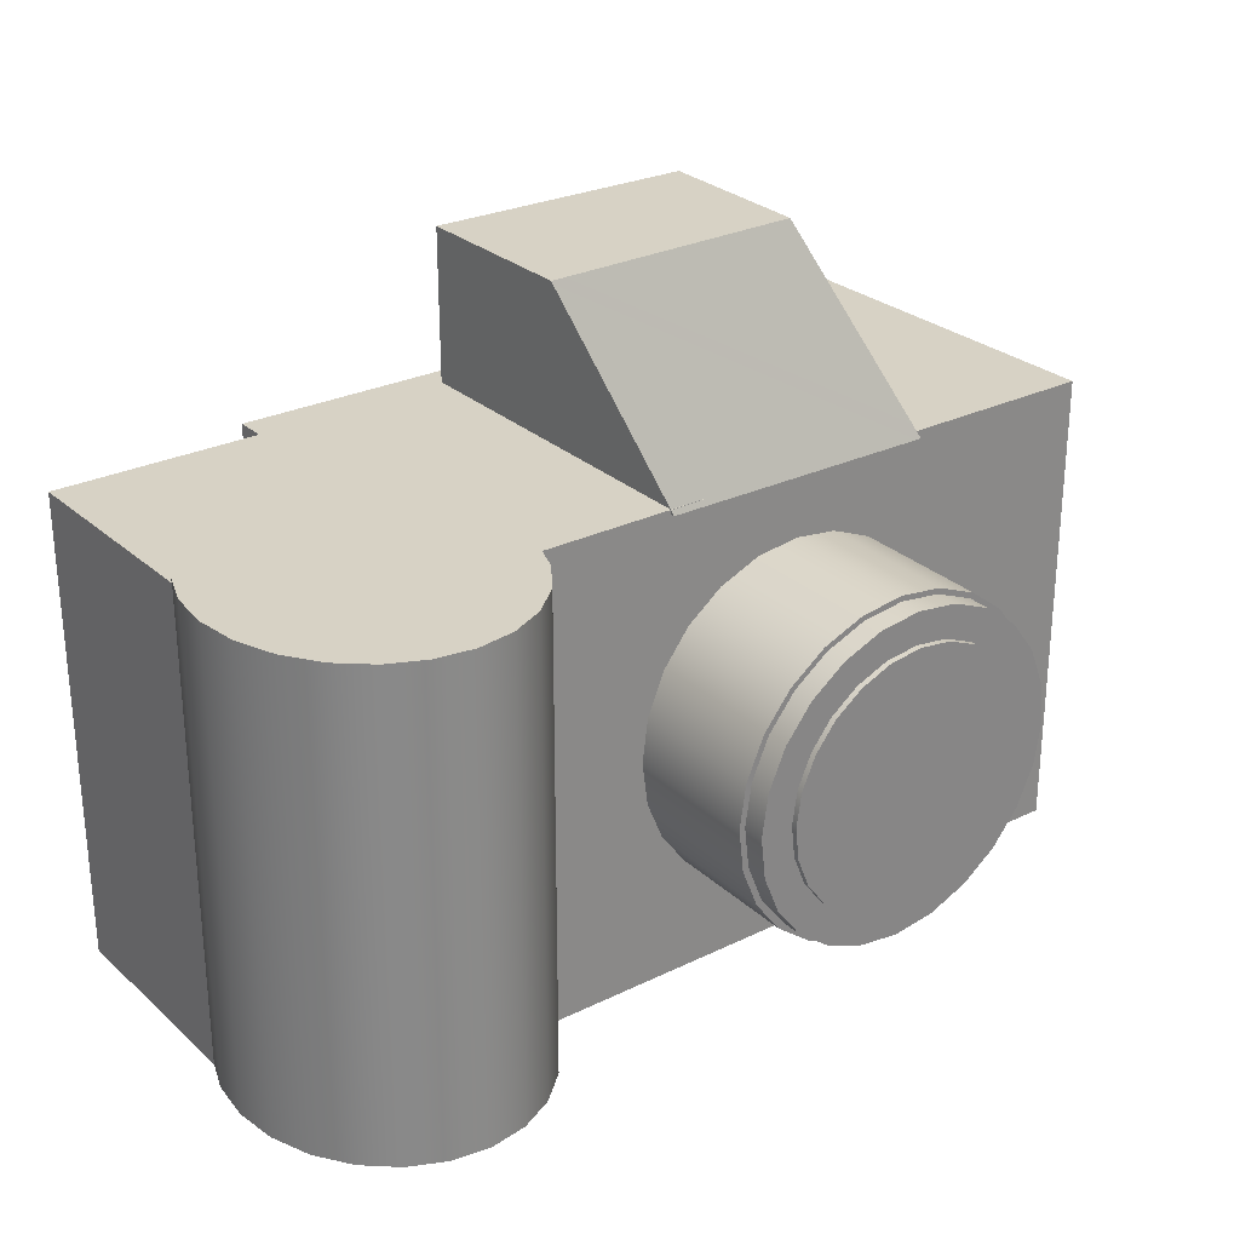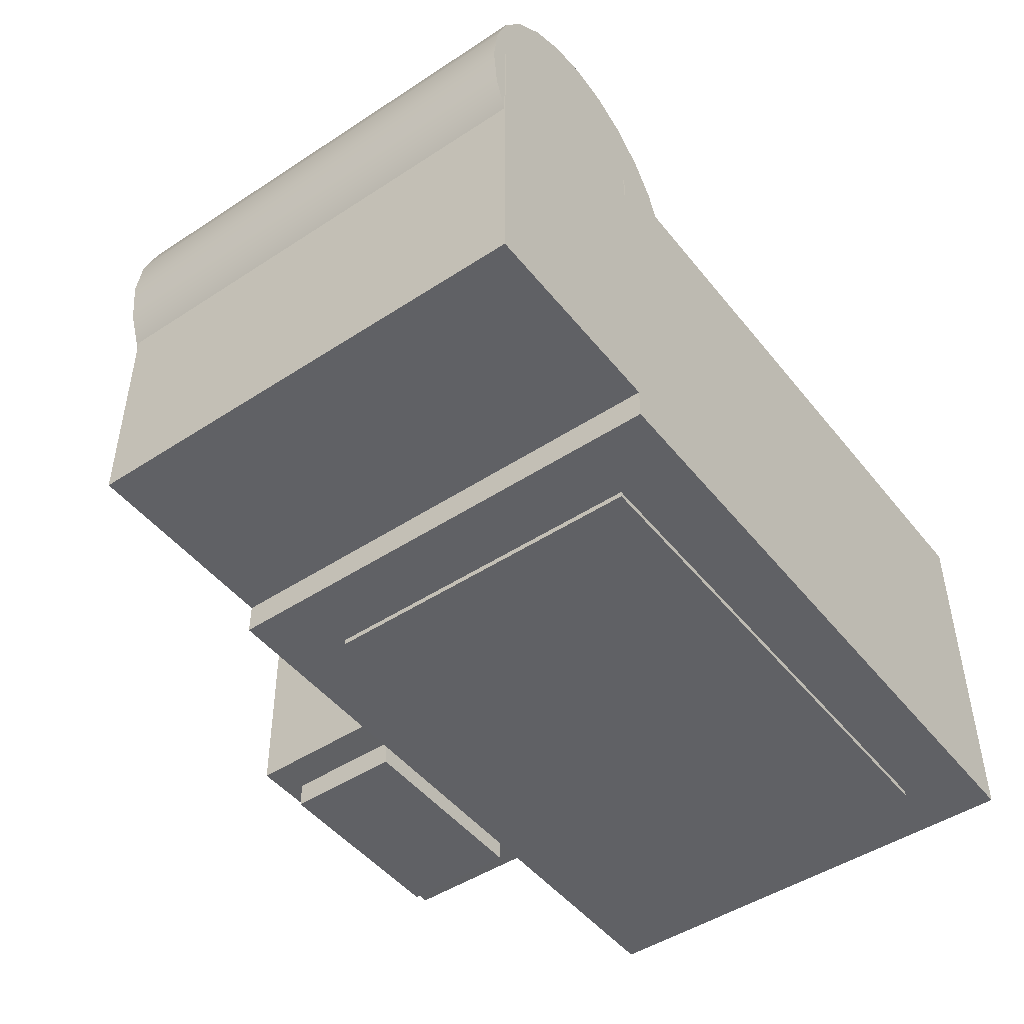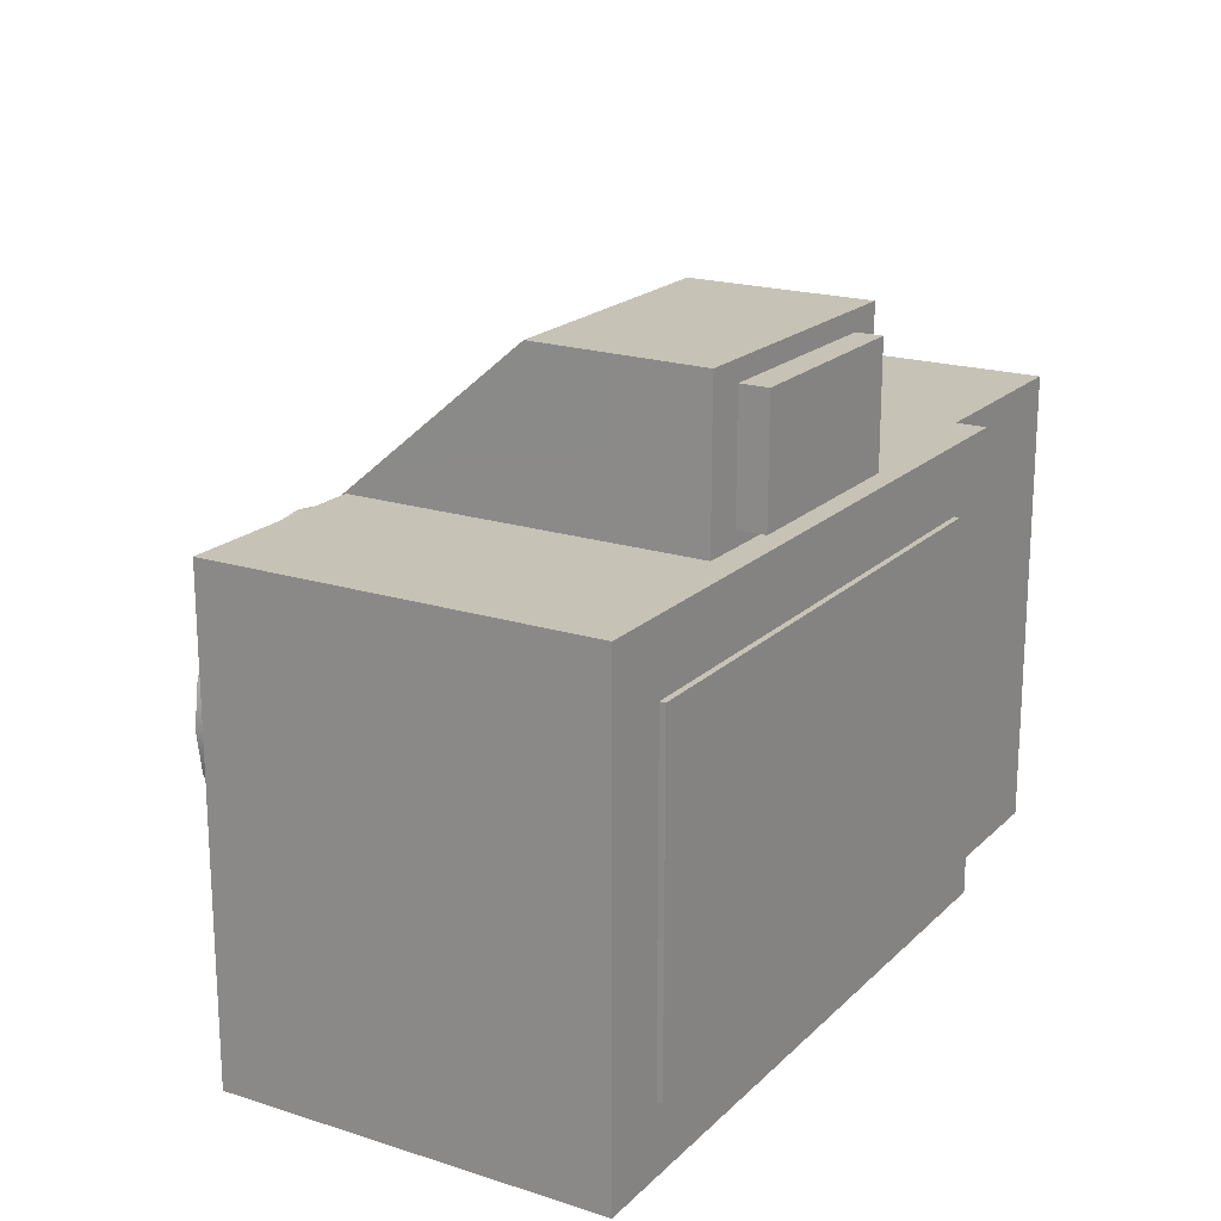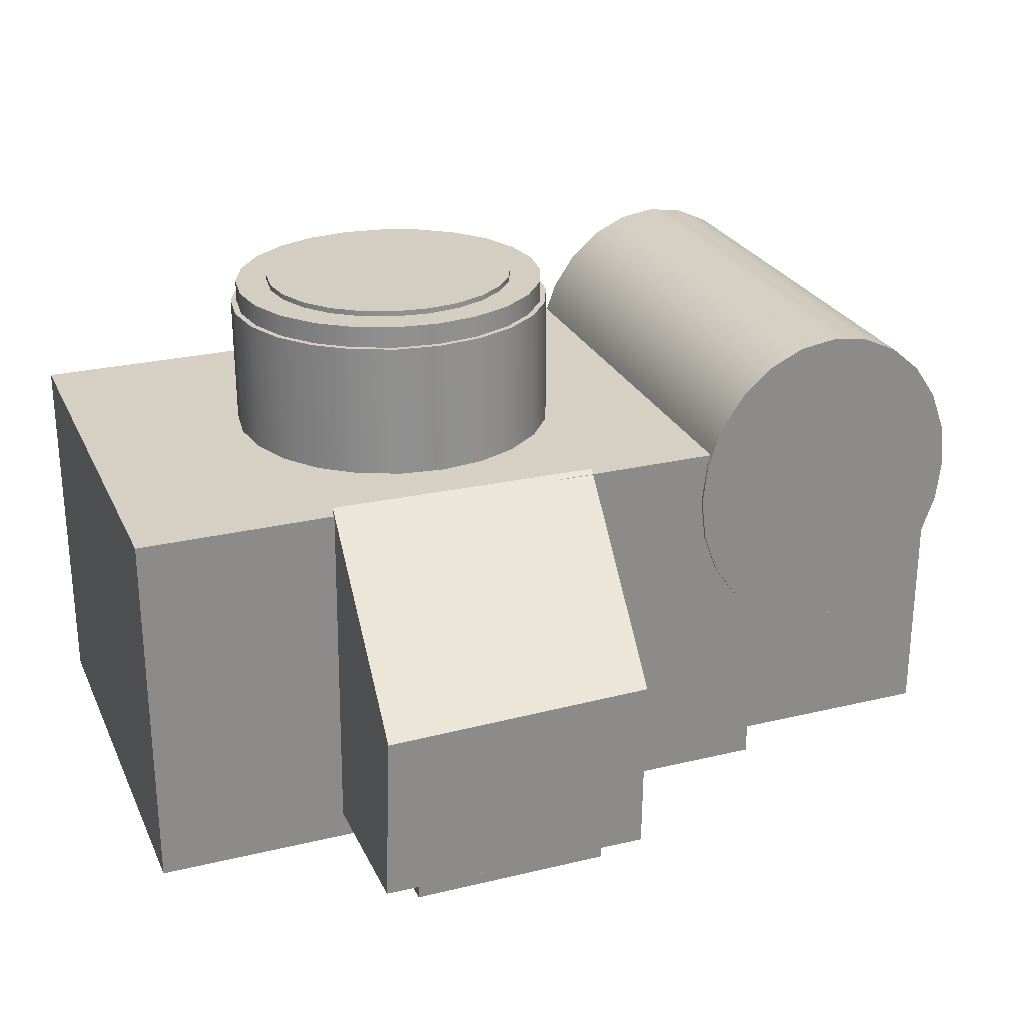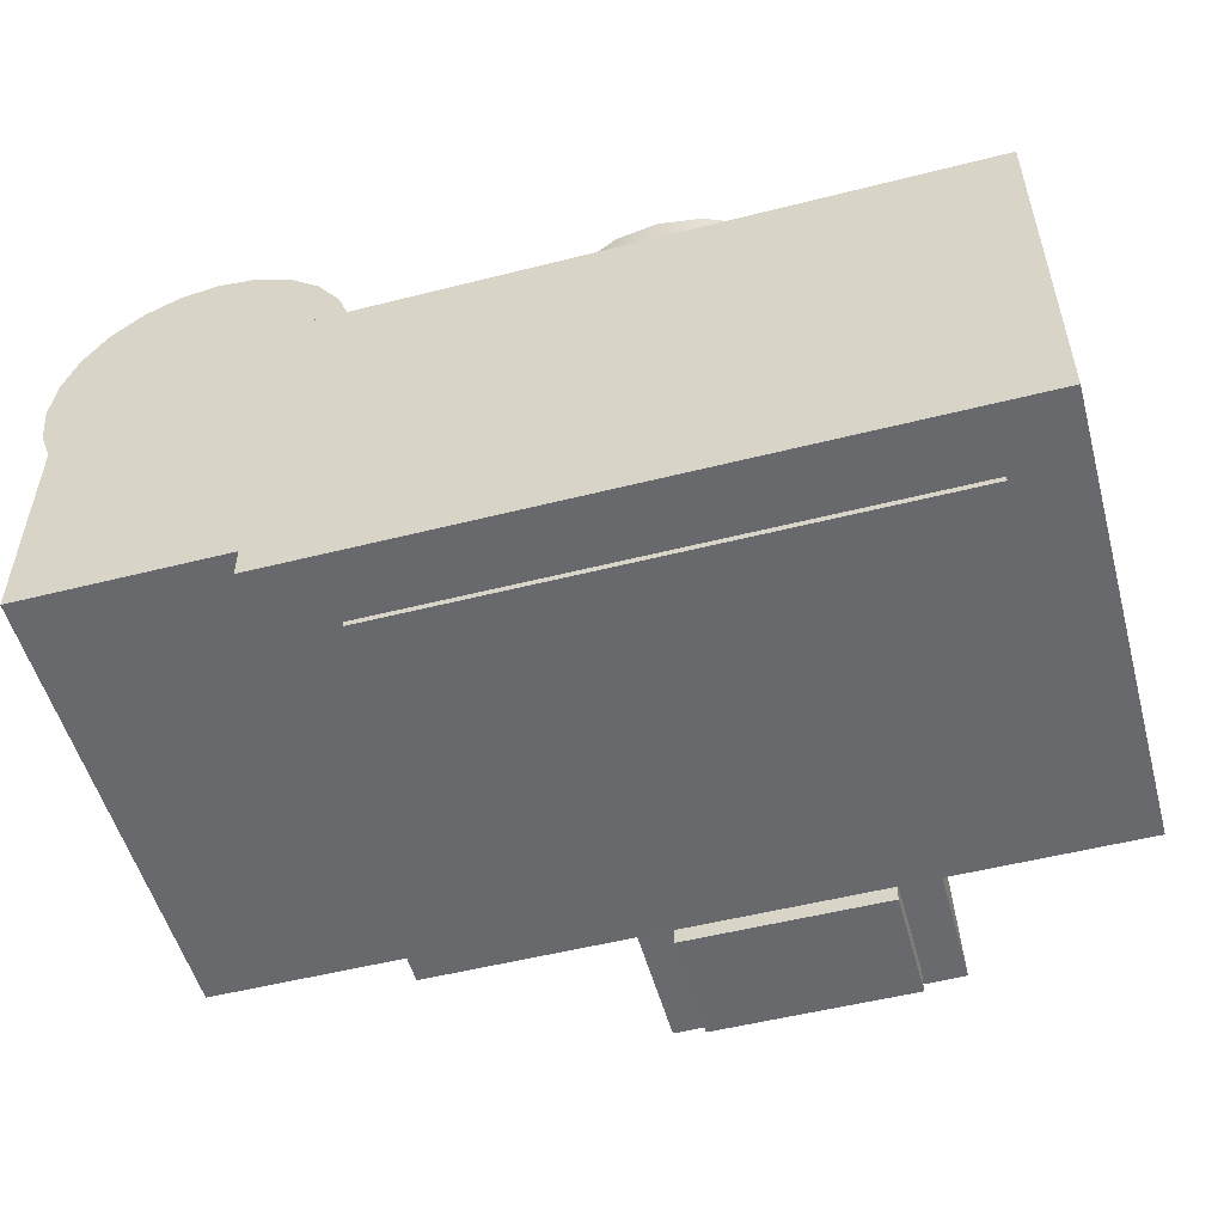
<metadata>
{"format":"obj","ext":"obj","renderer":"f3d","projection":"perspective","resolution":1024,"background":"white","views":[{"elev":27.2,"azim":-37.0,"up":"+Y"},{"elev":-47.5,"azim":-53.5,"up":"+Z"},{"elev":19.2,"azim":120.8,"up":"+Y"},{"elev":26.0,"azim":159.2,"up":"+Z"},{"elev":-52.8,"azim":15.2,"up":"+Z"}]}
</metadata>
<code>
o Cylinder1
v 0 0.1125 0.508
v 0.06302 0.1208 0.5082
v 0.1217 0.1452 0.5086
v 0.1722 0.1838 0.5093
v 0.2109 0.2343 0.5103
v 0.2352 0.293 0.5113
v 0.2435 0.356 0.5125
v 0.2352 0.419 0.5136
v 0.2109 0.4777 0.5147
v 0.1722 0.5282 0.5156
v 0.1217 0.5668 0.5163
v 0.06302 0.5912 0.5167
v 0 0.5994 0.5169
v -0.06302 0.5912 0.5167
v -0.1217 0.5668 0.5163
v -0.1722 0.5282 0.5156
v -0.2109 0.4777 0.5147
v -0.2352 0.419 0.5136
v -0.2435 0.356 0.5125
v -0.2352 0.293 0.5113
v -0.2109 0.2343 0.5103
v -0.1722 0.1838 0.5093
v -0.1217 0.1452 0.5086
v -0.06302 0.1208 0.5082
v 0 0.1214 0.02113
v 0.06302 0.1296 0.02128
v 0.1217 0.154 0.02172
v 0.1722 0.1926 0.02242
v 0.2109 0.2431 0.02333
v 0.2352 0.3018 0.0244
v 0.2435 0.3648 0.02554
v 0.2352 0.4278 0.02668
v 0.2109 0.4865 0.02775
v 0.1722 0.537 0.02866
v 0.1217 0.5756 0.02936
v 0.06302 0.6 0.0298
v 0 0.6083 0.02995
v -0.06302 0.6 0.0298
v -0.1217 0.5756 0.02936
v -0.1722 0.537 0.02866
v -0.2109 0.4865 0.02775
v -0.2352 0.4278 0.02668
v -0.2435 0.3648 0.02554
v -0.2352 0.3018 0.0244
v -0.2109 0.2431 0.02333
v -0.1722 0.1926 0.02242
v -0.1217 0.154 0.02172
v -0.06302 0.1296 0.02128
v 0 0.356 0.5125
v 0 0.3648 0.02554
f 1 25 26 2
f 2 26 27 3
f 3 27 28 4
f 4 28 29 5
f 5 29 30 6
f 6 30 31 7
f 7 31 32 8
f 8 32 33 9
f 9 33 34 10
f 10 34 35 11
f 11 35 36 12
f 12 36 37 13
f 13 37 38 14
f 14 38 39 15
f 15 39 40 16
f 16 40 41 17
f 17 41 42 18
f 18 42 43 19
f 19 43 44 20
f 20 44 45 21
f 21 45 46 22
f 22 46 47 23
f 23 47 48 24
f 24 48 25 1
f 1 2 49
f 2 3 49
f 3 4 49
f 4 5 49
f 5 6 49
f 6 7 49
f 7 8 49
f 8 9 49
f 9 10 49
f 10 11 49
f 11 12 49
f 12 13 49
f 13 14 49
f 14 15 49
f 15 16 49
f 16 17 49
f 17 18 49
f 18 19 49
f 19 20 49
f 20 21 49
f 21 22 49
f 22 23 49
f 23 24 49
f 24 1 49
f 26 25 50
f 27 26 50
f 28 27 50
f 29 28 50
f 30 29 50
f 31 30 50
f 32 31 50
f 33 32 50
f 34 33 50
f 35 34 50
f 36 35 50
f 37 36 50
f 38 37 50
f 39 38 50
f 40 39 50
f 41 40 50
f 42 41 50
f 43 42 50
f 44 43 50
f 45 44 50
f 46 45 50
f 47 46 50
f 48 47 50
f 25 48 50
o Box
v 0.1505 0.9076 -0.1764
v 0.1505 0.9076 -0.2822
v 0.1505 0.7324 -0.1764
v 0.1505 0.7324 -0.2822
v -0.1505 0.9076 -0.2822
v -0.1505 0.9076 -0.1764
v -0.1505 0.7324 -0.2822
v -0.1505 0.7324 -0.1764
f 51 53 54 52
f 55 57 58 56
f 55 56 51 52
f 58 57 54 53
f 56 58 53 51
f 52 54 57 55
o Box3
v -0.4937 0.7103 0.2356
v -0.4937 0.7103 -0.2356
v -0.4937 0.0123 0.2356
v -0.4937 0.0123 -0.2356
v -0.8057 0.7103 -0.2356
v -0.8057 0.7103 0.2356
v -0.8057 0.0123 -0.2356
v -0.8057 0.0123 0.2356
f 59 61 62 60
f 63 65 66 64
f 63 64 59 60
f 66 65 62 61
f 64 66 61 59
f 60 62 65 63
o Box4
v 0.5 0.7103 0.2814
v 0.5 0.7103 -0.2814
v 0.5 0.0123 0.2814
v 0.5 0.0123 -0.2814
v -0.5 0.7103 -0.2814
v -0.5 0.7103 0.2814
v -0.5 0.0123 -0.2814
v -0.5 0.0123 0.2814
f 67 69 70 68
f 71 73 74 72
f 71 72 67 68
f 74 73 70 69
f 72 74 69 67
f 68 70 73 71
o Cylinder3
v 0 0.1033 0.4755
v 0.06537 0.1119 0.4756
v 0.1263 0.1371 0.4761
v 0.1786 0.1772 0.4768
v 0.2188 0.2295 0.4778
v 0.244 0.2905 0.4789
v 0.2526 0.3558 0.4801
v 0.244 0.4212 0.4812
v 0.2188 0.4821 0.4823
v 0.1786 0.5344 0.4833
v 0.1263 0.5745 0.484
v 0.06537 0.5998 0.4845
v 0 0.6084 0.4846
v -0.06537 0.5998 0.4845
v -0.1263 0.5745 0.484
v -0.1786 0.5344 0.4833
v -0.2188 0.4821 0.4823
v -0.244 0.4212 0.4812
v -0.2526 0.3558 0.4801
v -0.244 0.2905 0.4789
v -0.2188 0.2295 0.4778
v -0.1786 0.1772 0.4768
v -0.1263 0.1371 0.4761
v -0.06537 0.1119 0.4756
v 0 0.1124 -0.02964
v 0.06537 0.121 -0.02948
v 0.1263 0.1463 -0.02902
v 0.1786 0.1864 -0.0283
v 0.2188 0.2387 -0.02735
v 0.244 0.2996 -0.02624
v 0.2526 0.365 -0.02506
v 0.244 0.4303 -0.02387
v 0.2188 0.4913 -0.02277
v 0.1786 0.5436 -0.02182
v 0.1263 0.5837 -0.02109
v 0.06537 0.6089 -0.02064
v 0 0.6175 -0.02048
v -0.06537 0.6089 -0.02064
v -0.1263 0.5837 -0.02109
v -0.1786 0.5436 -0.02182
v -0.2188 0.4913 -0.02277
v -0.244 0.4303 -0.02387
v -0.2526 0.365 -0.02506
v -0.244 0.2996 -0.02624
v -0.2188 0.2387 -0.02735
v -0.1786 0.1864 -0.0283
v -0.1263 0.1463 -0.02902
v -0.06537 0.121 -0.02948
v 0 0.3558 0.4801
v 0 0.365 -0.02506
f 75 99 100 76
f 76 100 101 77
f 77 101 102 78
f 78 102 103 79
f 79 103 104 80
f 80 104 105 81
f 81 105 106 82
f 82 106 107 83
f 83 107 108 84
f 84 108 109 85
f 85 109 110 86
f 86 110 111 87
f 87 111 112 88
f 88 112 113 89
f 89 113 114 90
f 90 114 115 91
f 91 115 116 92
f 92 116 117 93
f 93 117 118 94
f 94 118 119 95
f 95 119 120 96
f 96 120 121 97
f 97 121 122 98
f 98 122 99 75
f 75 76 123
f 76 77 123
f 77 78 123
f 78 79 123
f 79 80 123
f 80 81 123
f 81 82 123
f 82 83 123
f 83 84 123
f 84 85 123
f 85 86 123
f 86 87 123
f 87 88 123
f 88 89 123
f 89 90 123
f 90 91 123
f 91 92 123
f 92 93 123
f 93 94 123
f 94 95 123
f 95 96 123
f 96 97 123
f 97 98 123
f 98 75 123
f 100 99 124
f 101 100 124
f 102 101 124
f 103 102 124
f 104 103 124
f 105 104 124
f 106 105 124
f 107 106 124
f 108 107 124
f 109 108 124
f 110 109 124
f 111 110 124
f 112 111 124
f 113 112 124
f 114 113 124
f 115 114 124
f 116 115 124
f 117 116 124
f 118 117 124
f 119 118 124
f 120 119 124
f 121 120 124
f 122 121 124
f 99 122 124
o Cylinder2
v -0.6137 0.7141 0.4487
v -0.5575 0.7141 0.4403
v -0.505 0.7141 0.4158
v -0.46 0.7141 0.3767
v -0.4255 0.7141 0.3258
v -0.4038 0.7141 0.2665
v -0.3964 0.7141 0.2029
v -0.4038 0.7141 0.1393
v -0.4255 0.7141 0.08
v -0.46 0.7141 0.02907
v -0.505 0.7141 -0.009963
v -0.5575 0.7141 -0.03454
v -0.6137 0.7141 -0.0429
v -0.6699 0.7141 -0.03454
v -0.7224 0.7141 -0.009963
v -0.7674 0.7141 0.02907
v -0.8019 0.7141 0.08
v -0.8236 0.7141 0.1393
v -0.831 0.7141 0.2029
v -0.8236 0.7141 0.2665
v -0.8019 0.7141 0.3258
v -0.7674 0.7141 0.3767
v -0.7224 0.7141 0.4158
v -0.6699 0.7141 0.4403
v -0.6137 0.01405 0.4487
v -0.5575 0.01405 0.4403
v -0.505 0.01405 0.4158
v -0.46 0.01405 0.3767
v -0.4255 0.01405 0.3258
v -0.4038 0.01405 0.2665
v -0.3964 0.01405 0.2029
v -0.4038 0.01405 0.1393
v -0.4255 0.01405 0.08
v -0.46 0.01405 0.02907
v -0.505 0.01405 -0.009963
v -0.5575 0.01405 -0.03454
v -0.6137 0.01405 -0.0429
v -0.6699 0.01405 -0.03454
v -0.7224 0.01405 -0.009963
v -0.7674 0.01405 0.02907
v -0.8019 0.01405 0.08
v -0.8236 0.01405 0.1393
v -0.831 0.01405 0.2029
v -0.8236 0.01405 0.2665
v -0.8019 0.01405 0.3258
v -0.7674 0.01405 0.3767
v -0.7224 0.01405 0.4158
v -0.6699 0.01405 0.4403
v -0.6137 0.7141 0.2029
v -0.6137 0.01405 0.2029
f 125 149 150 126
f 126 150 151 127
f 127 151 152 128
f 128 152 153 129
f 129 153 154 130
f 130 154 155 131
f 131 155 156 132
f 132 156 157 133
f 133 157 158 134
f 134 158 159 135
f 135 159 160 136
f 136 160 161 137
f 137 161 162 138
f 138 162 163 139
f 139 163 164 140
f 140 164 165 141
f 141 165 166 142
f 142 166 167 143
f 143 167 168 144
f 144 168 169 145
f 145 169 170 146
f 146 170 171 147
f 147 171 172 148
f 148 172 149 125
f 125 126 173
f 126 127 173
f 127 128 173
f 128 129 173
f 129 130 173
f 130 131 173
f 131 132 173
f 132 133 173
f 133 134 173
f 134 135 173
f 135 136 173
f 136 137 173
f 137 138 173
f 138 139 173
f 139 140 173
f 140 141 173
f 141 142 173
f 142 143 173
f 143 144 173
f 144 145 173
f 145 146 173
f 146 147 173
f 147 148 173
f 148 125 173
f 150 149 174
f 151 150 174
f 152 151 174
f 153 152 174
f 154 153 174
f 155 154 174
f 156 155 174
f 157 156 174
f 158 157 174
f 159 158 174
f 160 159 174
f 161 160 174
f 162 161 174
f 163 162 174
f 164 163 174
f 165 164 174
f 166 165 174
f 167 166 174
f 168 167 174
f 169 168 174
f 170 169 174
f 171 170 174
f 172 171 174
f 149 172 174
o Box1
v 0.2095 0.937 -0.2401
v -0.204 0.937 -0.2444
v 0.2095 0.7038 -0.2401
v -0.204 0.7038 -0.2444
v -0.2068 0.937 0.02556
v 0.2003 0.937 0.01739
v -0.2095 0.7038 0.2879
v 0.204 0.7038 0.2922
f 175 177 178 176
f 179 181 182 180
f 179 180 175 176
f 182 181 178 177
f 180 182 177 175
f 176 178 181 179
o Cylinder
v 0 0.1626 0.5171
v 0.0503 0.1692 0.5172
v 0.09717 0.1886 0.5176
v 0.1374 0.2195 0.5181
v 0.1683 0.2597 0.5189
v 0.1877 0.3066 0.5197
v 0.1943 0.3569 0.5206
v 0.1877 0.4072 0.5215
v 0.1683 0.454 0.5224
v 0.1374 0.4943 0.5231
v 0.09717 0.5252 0.5237
v 0.0503 0.5446 0.524
v 0 0.5512 0.5241
v -0.0503 0.5446 0.524
v -0.09717 0.5252 0.5237
v -0.1374 0.4943 0.5231
v -0.1683 0.454 0.5224
v -0.1877 0.4072 0.5215
v -0.1943 0.3569 0.5206
v -0.1877 0.3066 0.5197
v -0.1683 0.2597 0.5189
v -0.1374 0.2195 0.5181
v -0.09717 0.1886 0.5176
v -0.0503 0.1692 0.5172
v 0 0.1696 0.1285
v 0.0503 0.1762 0.1286
v 0.09717 0.1956 0.1289
v 0.1374 0.2265 0.1295
v 0.1683 0.2668 0.1302
v 0.1877 0.3136 0.1311
v 0.1943 0.3639 0.132
v 0.1877 0.4142 0.1329
v 0.1683 0.4611 0.1337
v 0.1374 0.5013 0.1345
v 0.09717 0.5322 0.135
v 0.0503 0.5516 0.1354
v 0 0.5582 0.1355
v -0.0503 0.5516 0.1354
v -0.09717 0.5322 0.135
v -0.1374 0.5013 0.1345
v -0.1683 0.4611 0.1337
v -0.1877 0.4142 0.1329
v -0.1943 0.3639 0.132
v -0.1877 0.3136 0.1311
v -0.1683 0.2668 0.1302
v -0.1374 0.2265 0.1295
v -0.09717 0.1956 0.1289
v -0.0503 0.1762 0.1286
v 0 0.3569 0.5206
v 0 0.3639 0.132
f 183 207 208 184
f 184 208 209 185
f 185 209 210 186
f 186 210 211 187
f 187 211 212 188
f 188 212 213 189
f 189 213 214 190
f 190 214 215 191
f 191 215 216 192
f 192 216 217 193
f 193 217 218 194
f 194 218 219 195
f 195 219 220 196
f 196 220 221 197
f 197 221 222 198
f 198 222 223 199
f 199 223 224 200
f 200 224 225 201
f 201 225 226 202
f 202 226 227 203
f 203 227 228 204
f 204 228 229 205
f 205 229 230 206
f 206 230 207 183
f 183 184 231
f 184 185 231
f 185 186 231
f 186 187 231
f 187 188 231
f 188 189 231
f 189 190 231
f 190 191 231
f 191 192 231
f 192 193 231
f 193 194 231
f 194 195 231
f 195 196 231
f 196 197 231
f 197 198 231
f 198 199 231
f 199 200 231
f 200 201 231
f 201 202 231
f 202 203 231
f 203 204 231
f 204 205 231
f 205 206 231
f 206 183 231
f 208 207 232
f 209 208 232
f 210 209 232
f 211 210 232
f 212 211 232
f 213 212 232
f 214 213 232
f 215 214 232
f 216 215 232
f 217 216 232
f 218 217 232
f 219 218 232
f 220 219 232
f 221 220 232
f 222 221 232
f 223 222 232
f 224 223 232
f 225 224 232
f 226 225 232
f 227 226 232
f 228 227 232
f 229 228 232
f 230 229 232
f 207 230 232
o Box2
v 0.3991 0.6094 0.0711
v 0.3991 0.6094 -0.2899
v 0.3991 0.1132 0.0711
v 0.3991 0.1132 -0.2899
v -0.3991 0.6094 -0.2899
v -0.3991 0.6094 0.0711
v -0.3991 0.1132 -0.2899
v -0.3991 0.1132 0.0711
f 233 235 236 234
f 237 239 240 238
f 237 238 233 234
f 240 239 236 235
f 238 240 235 233
f 234 236 239 237

</code>
